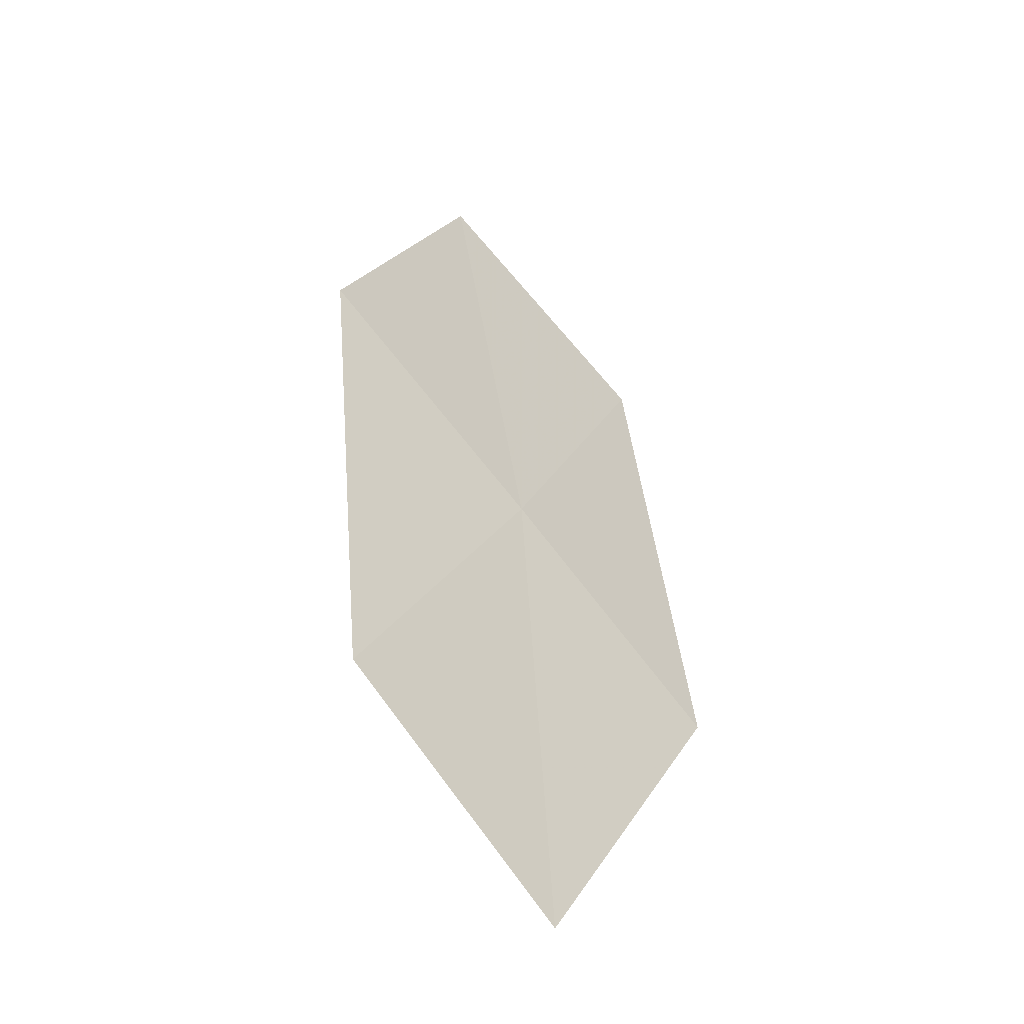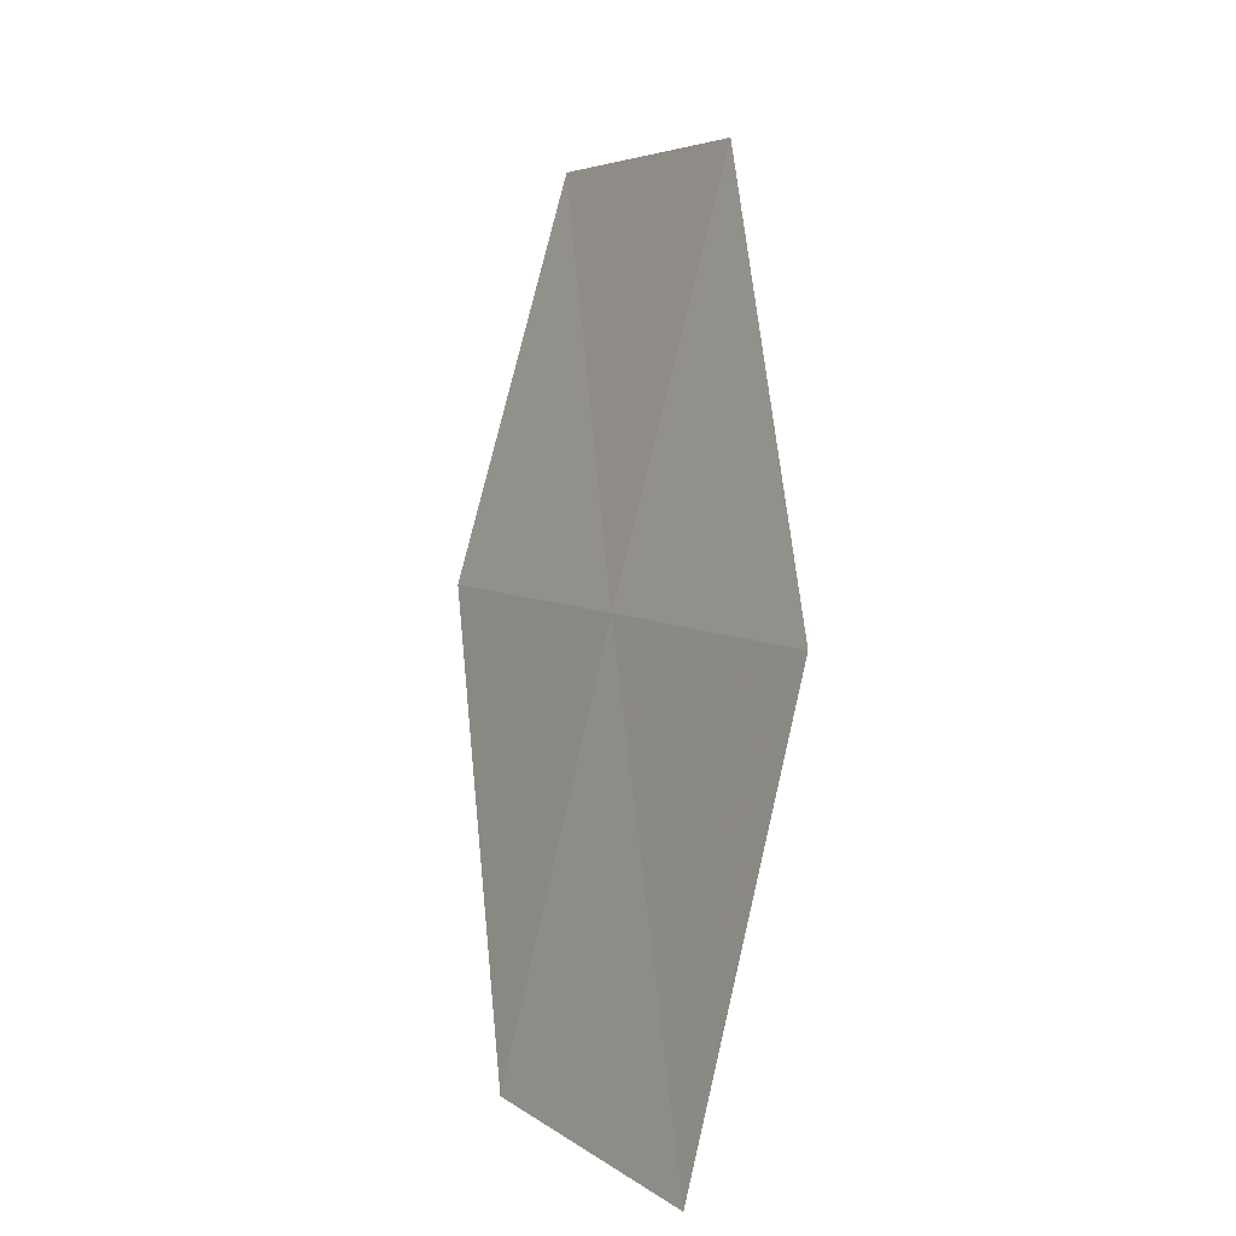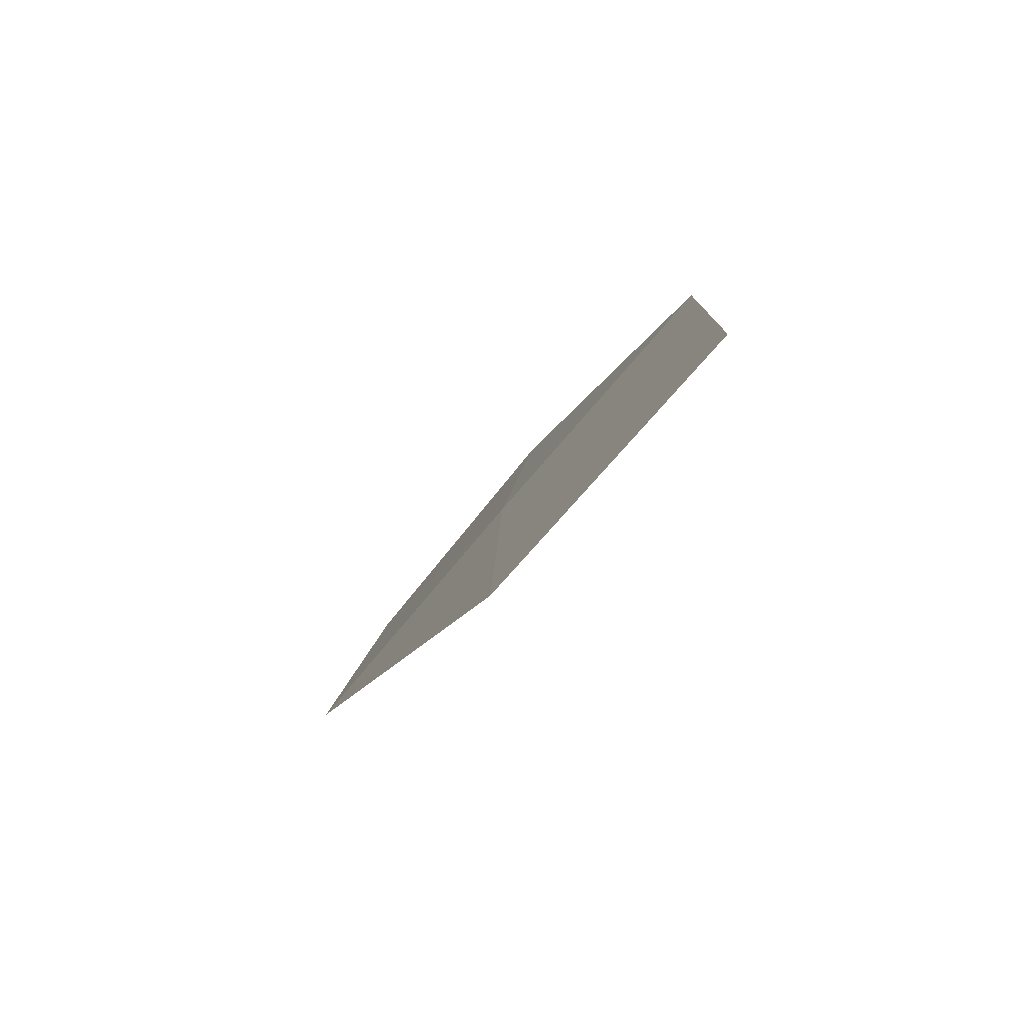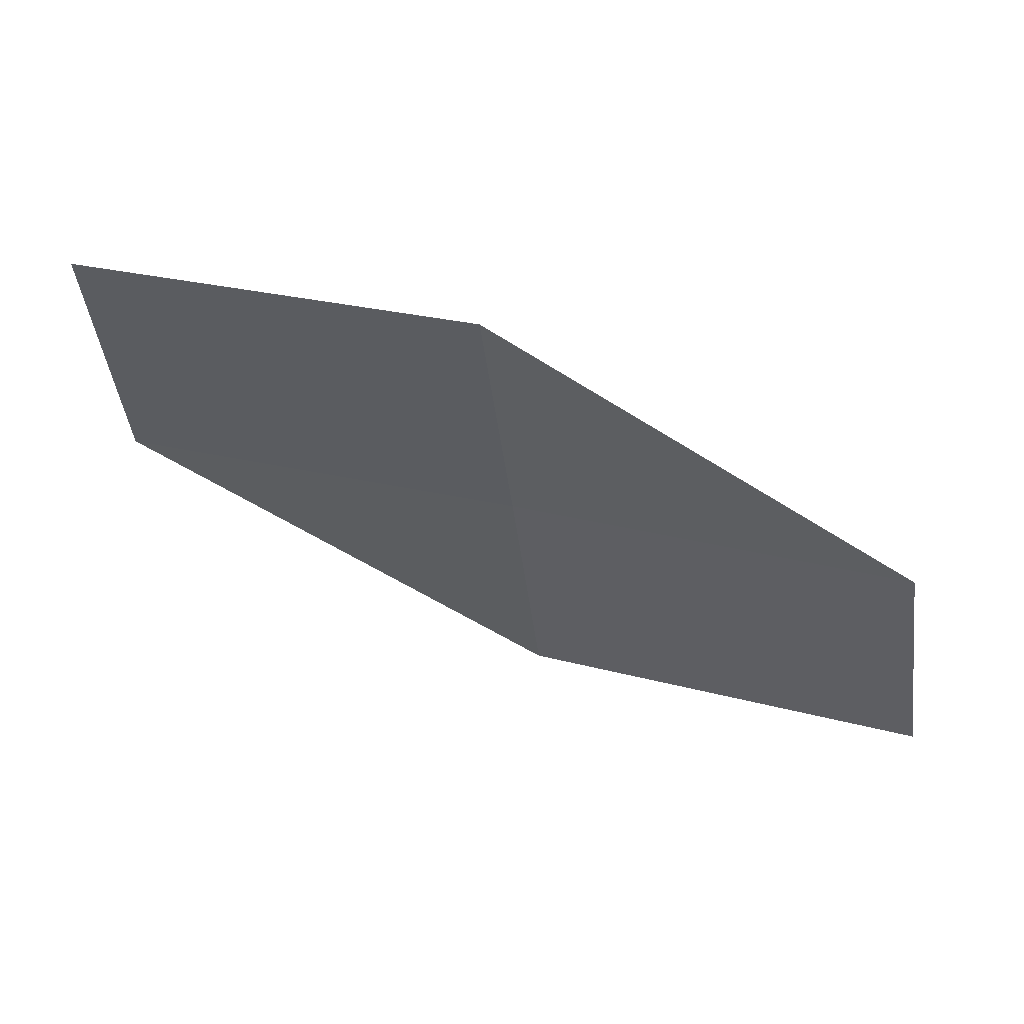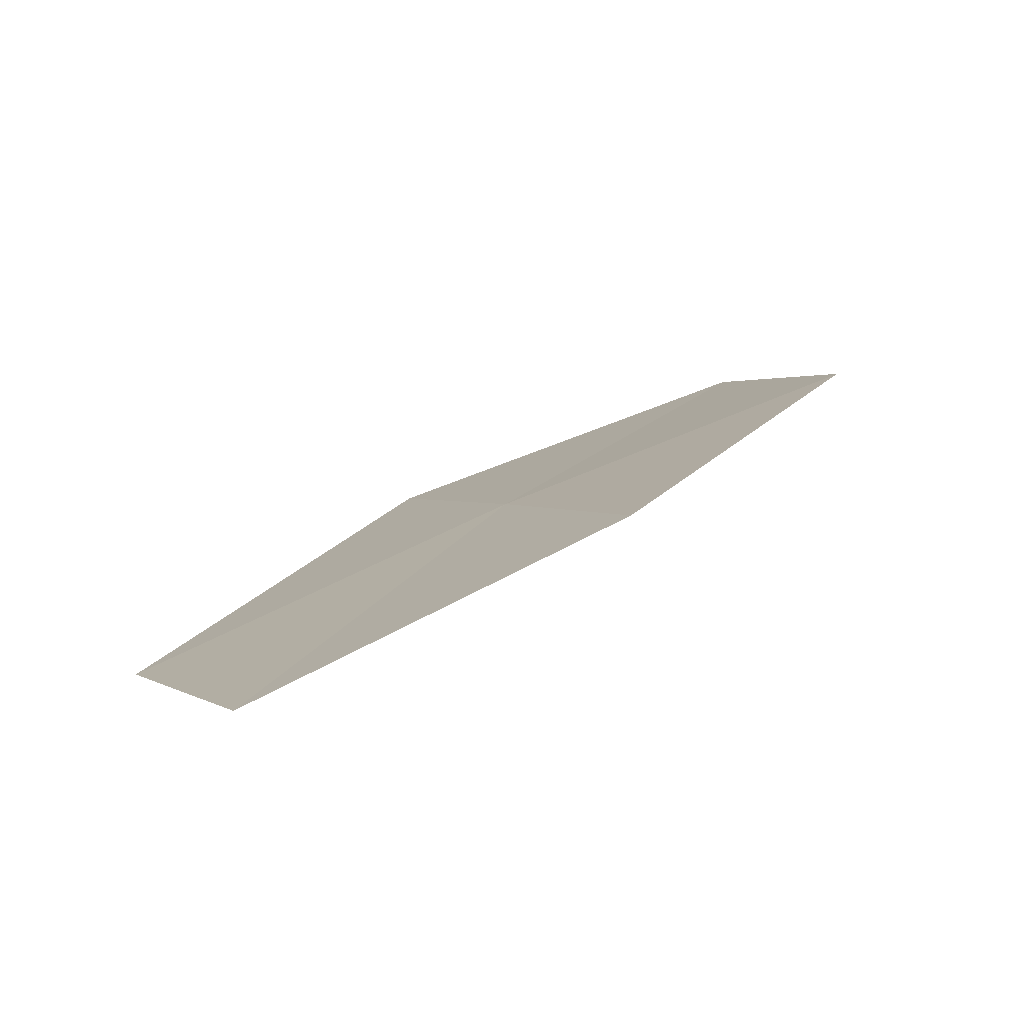
<metadata>
{"format":"obj","ext":"obj","renderer":"f3d","projection":"perspective","resolution":1024,"background":"white","views":[{"elev":12.6,"azim":66.0,"up":"+Z"},{"elev":43.5,"azim":117.1,"up":"+Y"},{"elev":16.4,"azim":-129.9,"up":"+Z"},{"elev":14.3,"azim":-27.1,"up":"+Z"},{"elev":57.8,"azim":-73.3,"up":"+Z"}]}
</metadata>
<code>
v 13.97 18.97 21.19
v 15.45 18.42 20.21
v 15.03 17.92 21.02
v 14.37 19.51 20.38
v 12.83 19.96 21.36
v 13.56 18.42 21.99
v 12.45 19.37 22.14
f 1 3 2
f 1 2 4
f 1 4 5
f 1 6 3
f 1 7 6
f 1 5 7

</code>
